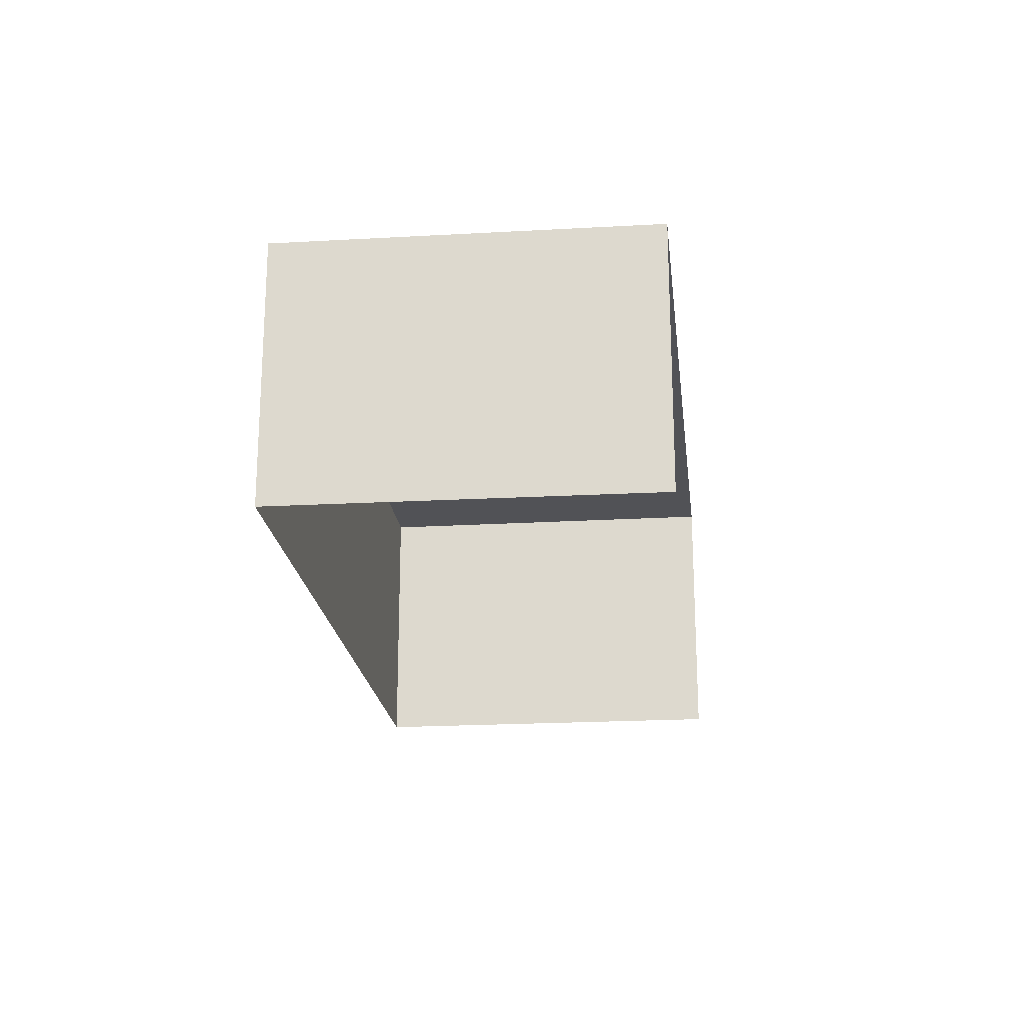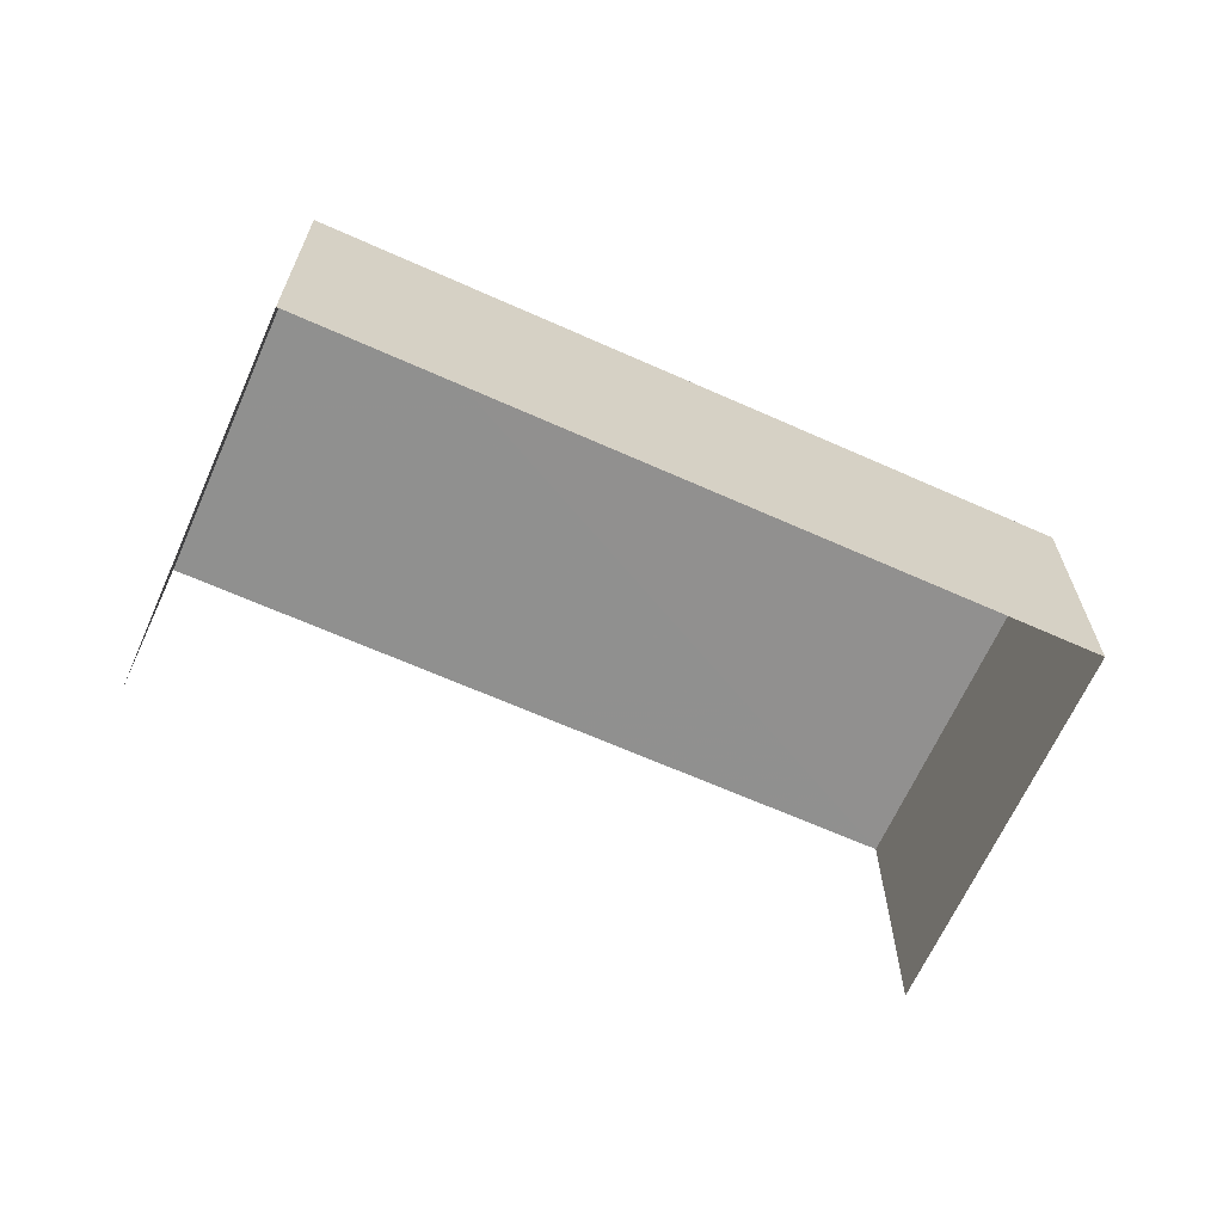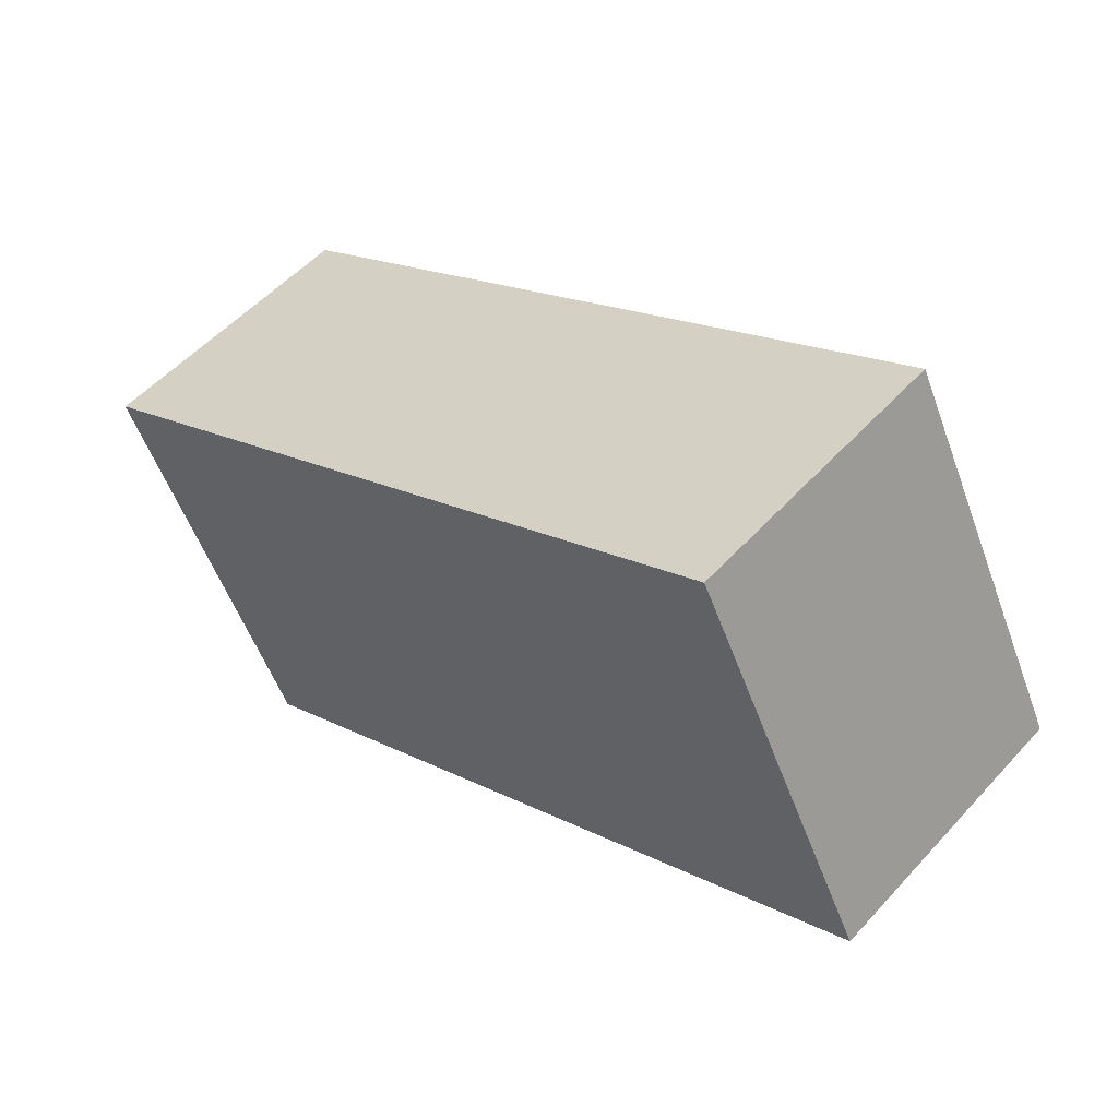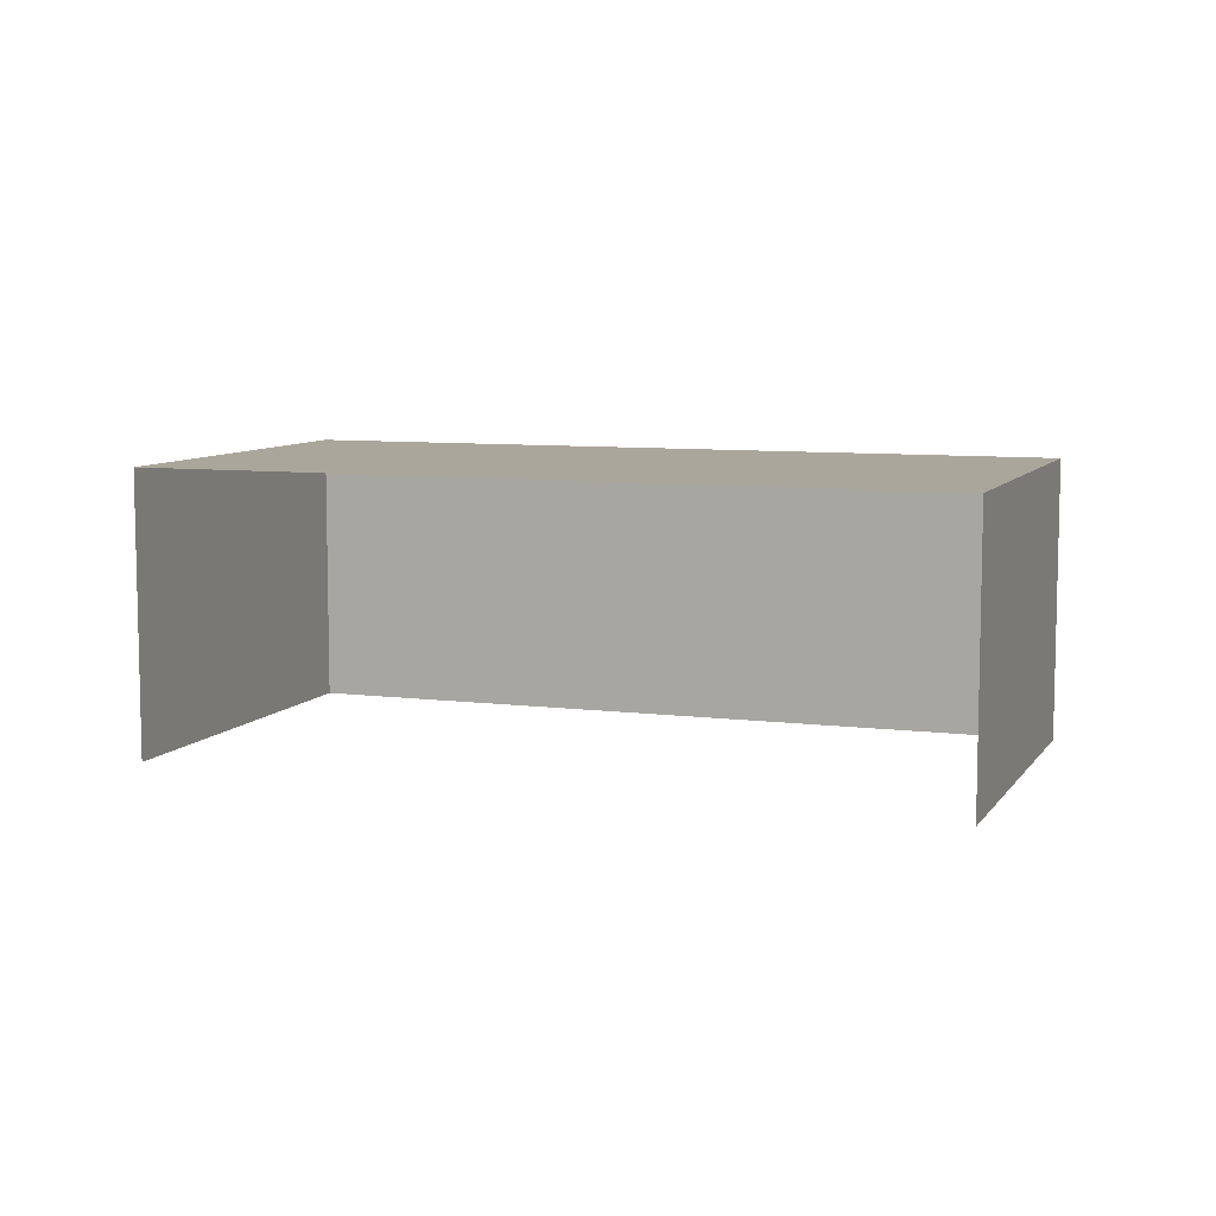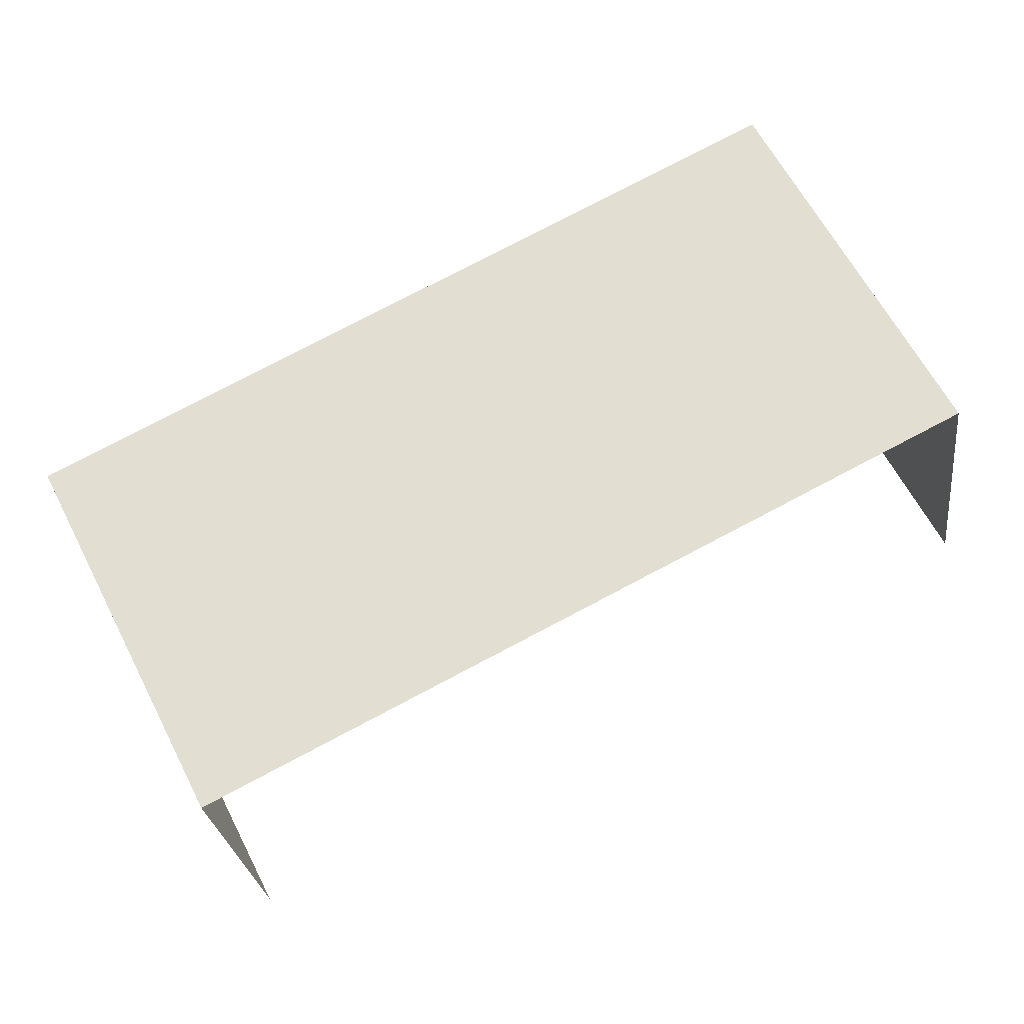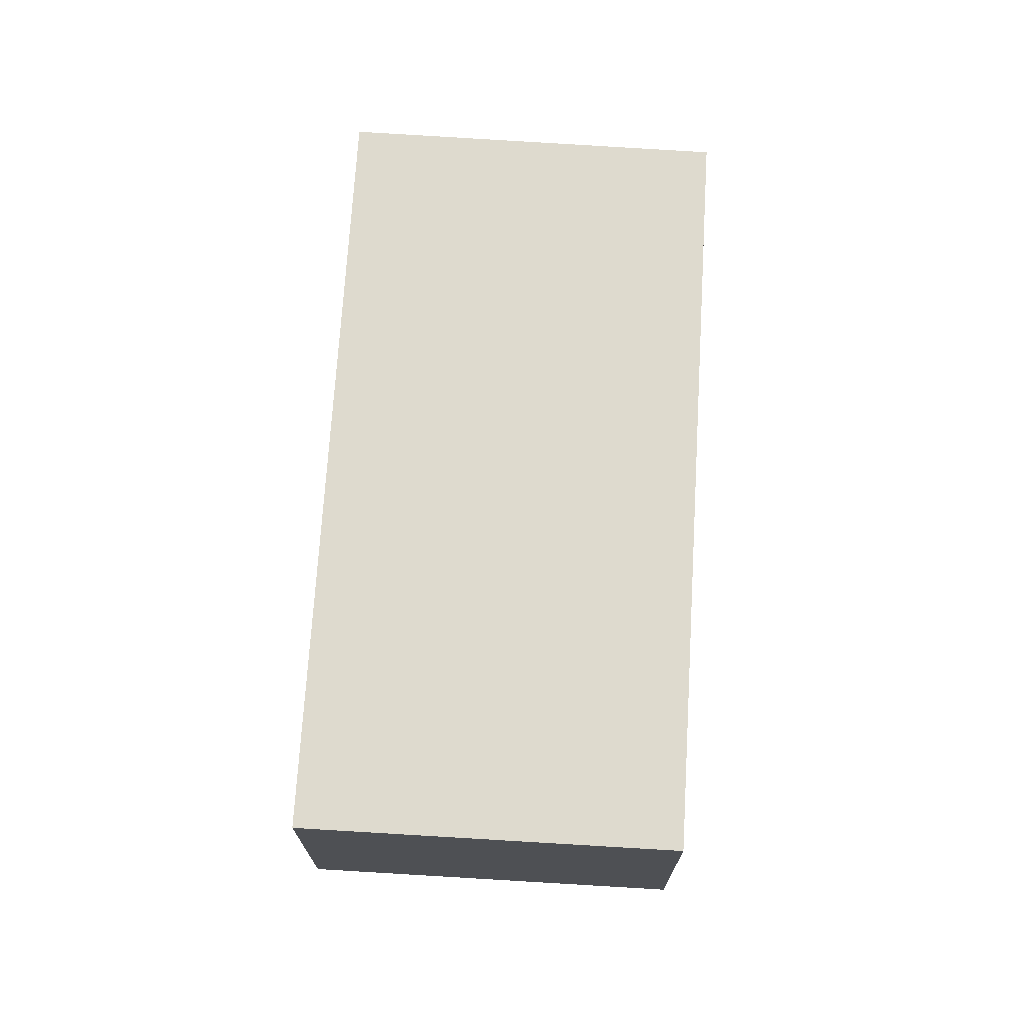
<metadata>
{"format":"obj","ext":"obj","renderer":"f3d","projection":"perspective","resolution":1024,"background":"white","views":[{"elev":-21.3,"azim":-56.6,"up":"+Z"},{"elev":-65.7,"azim":-177.3,"up":"+Z"},{"elev":53.9,"azim":41.2,"up":"+Y"},{"elev":8.0,"azim":46.4,"up":"+Z"},{"elev":-26.9,"azim":7.4,"up":"+Y"},{"elev":71.3,"azim":120.3,"up":"+Z"}]}
</metadata>
<code>
v -2.26e+05 -1.283e+05 10.41
v -2.26e+05 -1.283e+05 10.41
v -2.26e+05 -1.283e+05 10.41
v -2.26e+05 -1.283e+05 10.41
v -2.26e+05 -1.283e+05 12.23
v -2.26e+05 -1.283e+05 12.23
v -2.26e+05 -1.283e+05 12.23
v -2.26e+05 -1.283e+05 12.23
f 1 2 3
f 4 1 3
f 5 1 4
f 6 5 4
f 5 6 7
f 8 5 7
f 8 3 2
f 8 7 3
f 8 2 1
f 5 8 1
f 6 4 3
f 7 6 3

</code>
